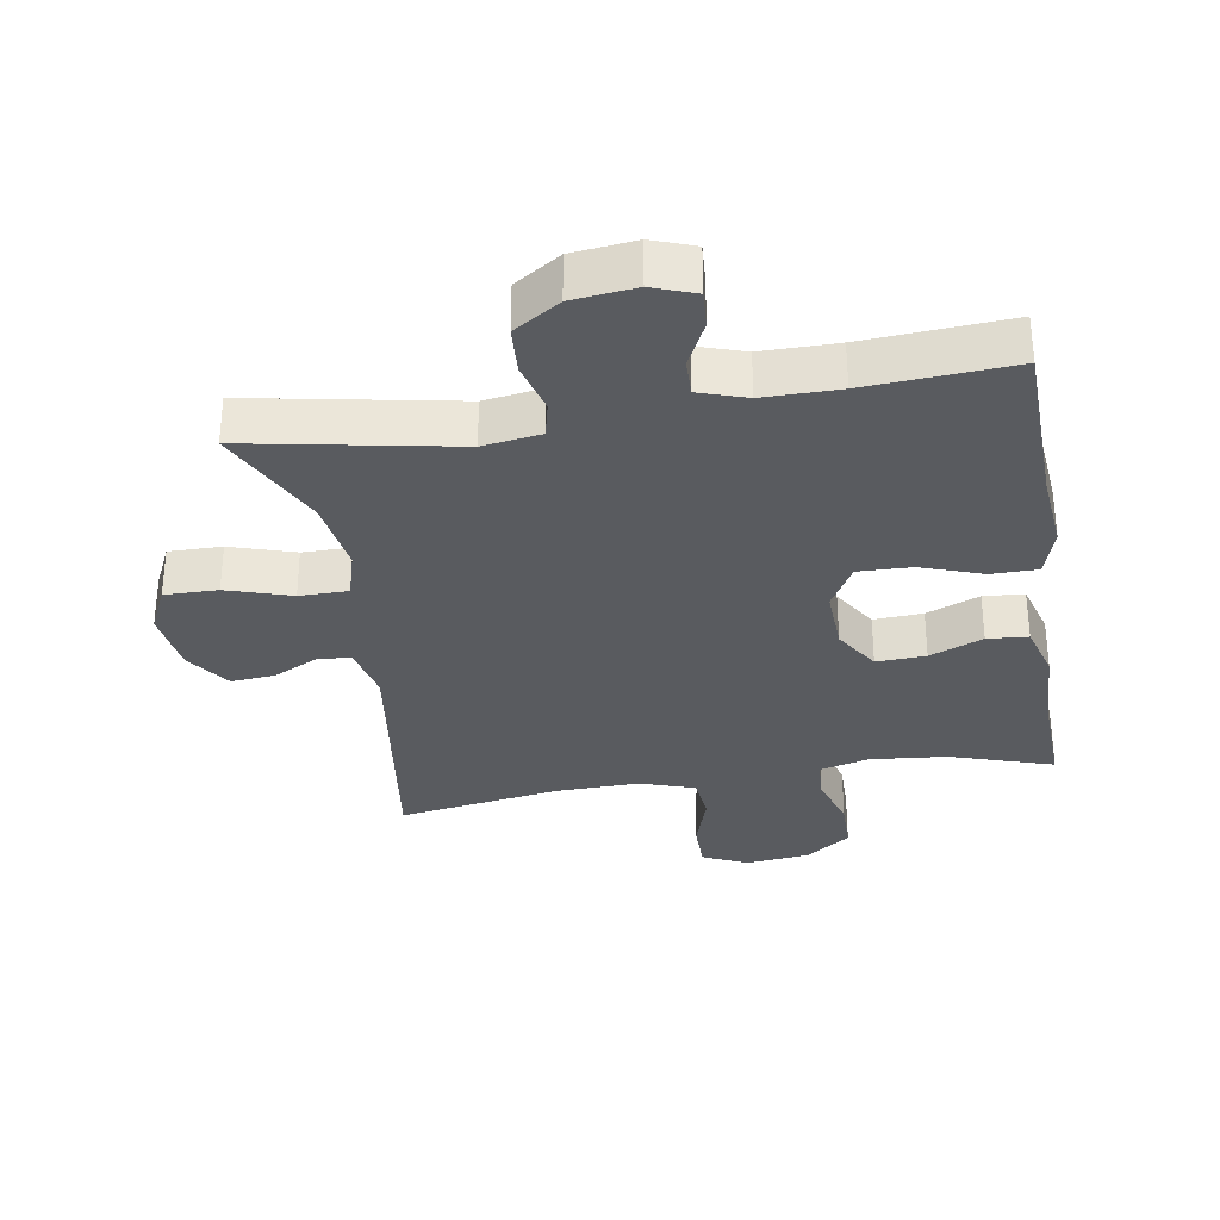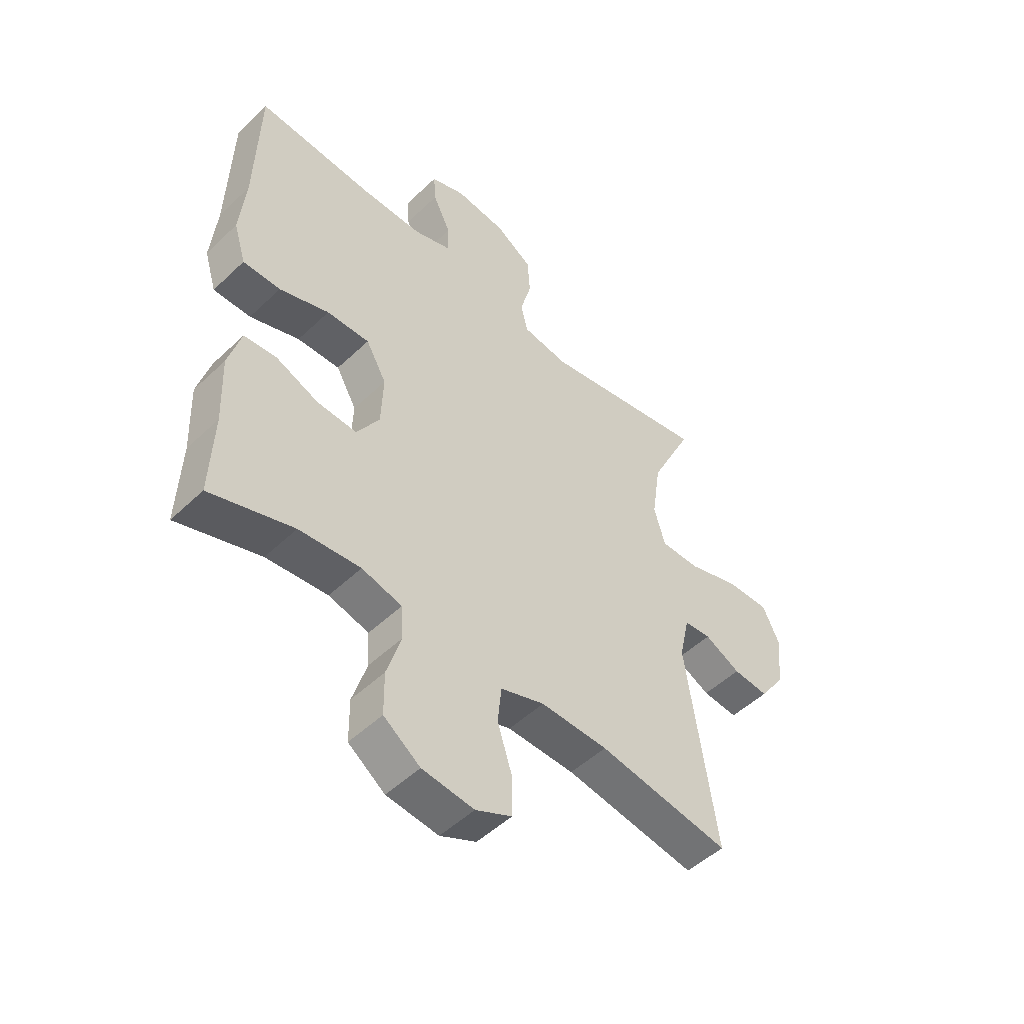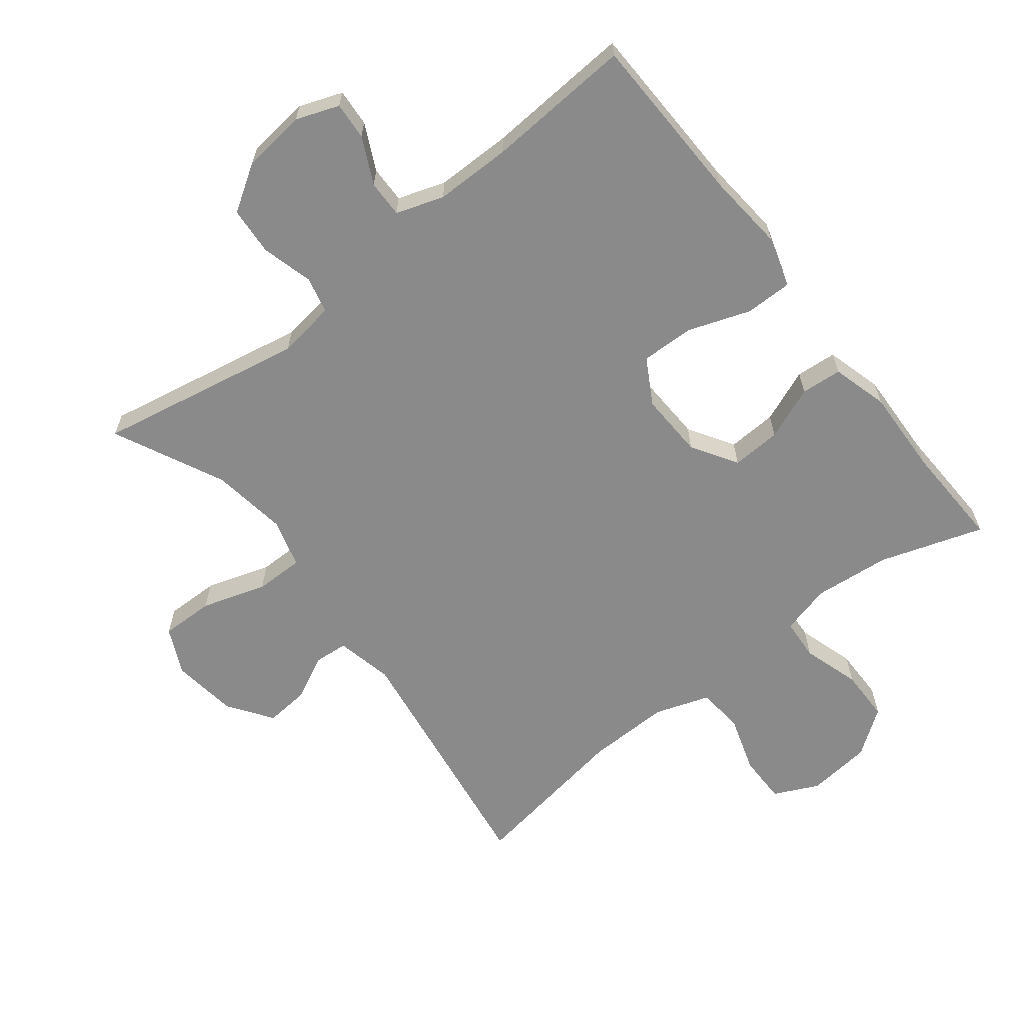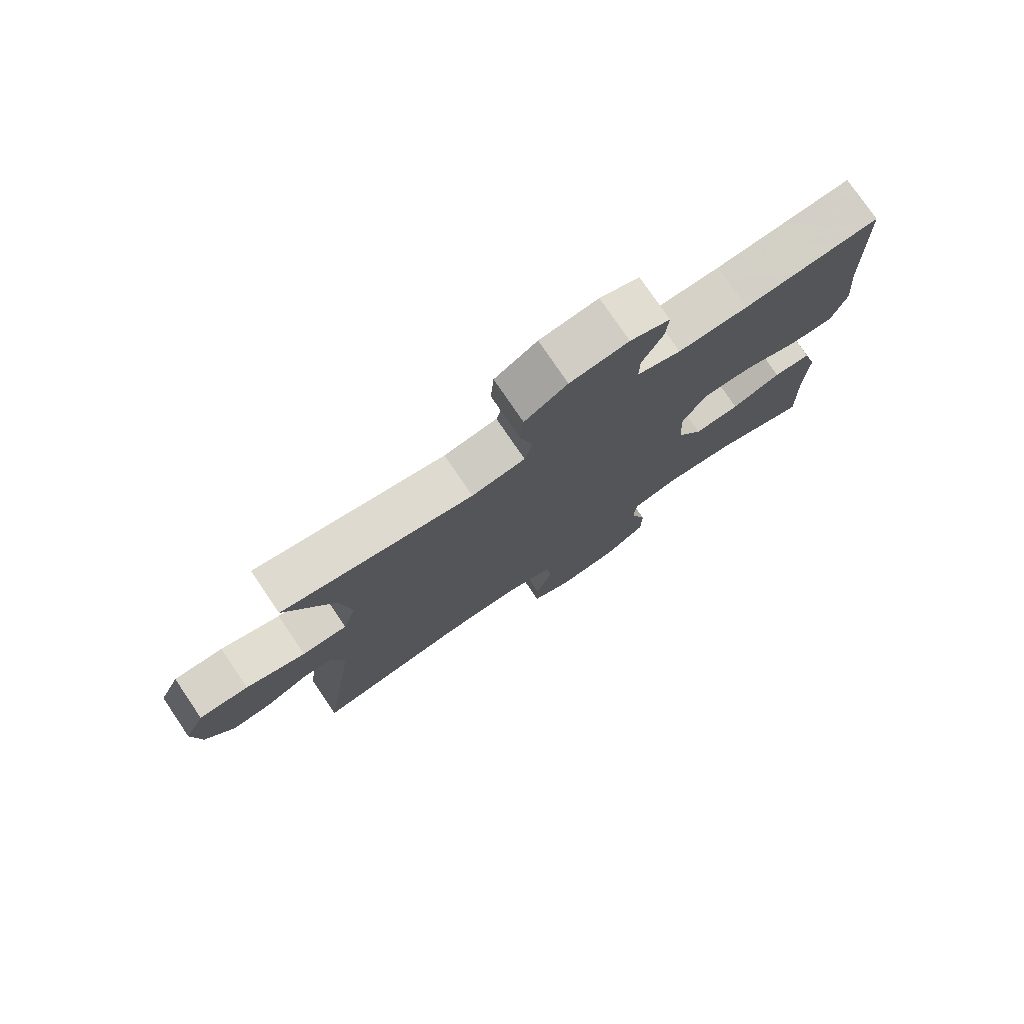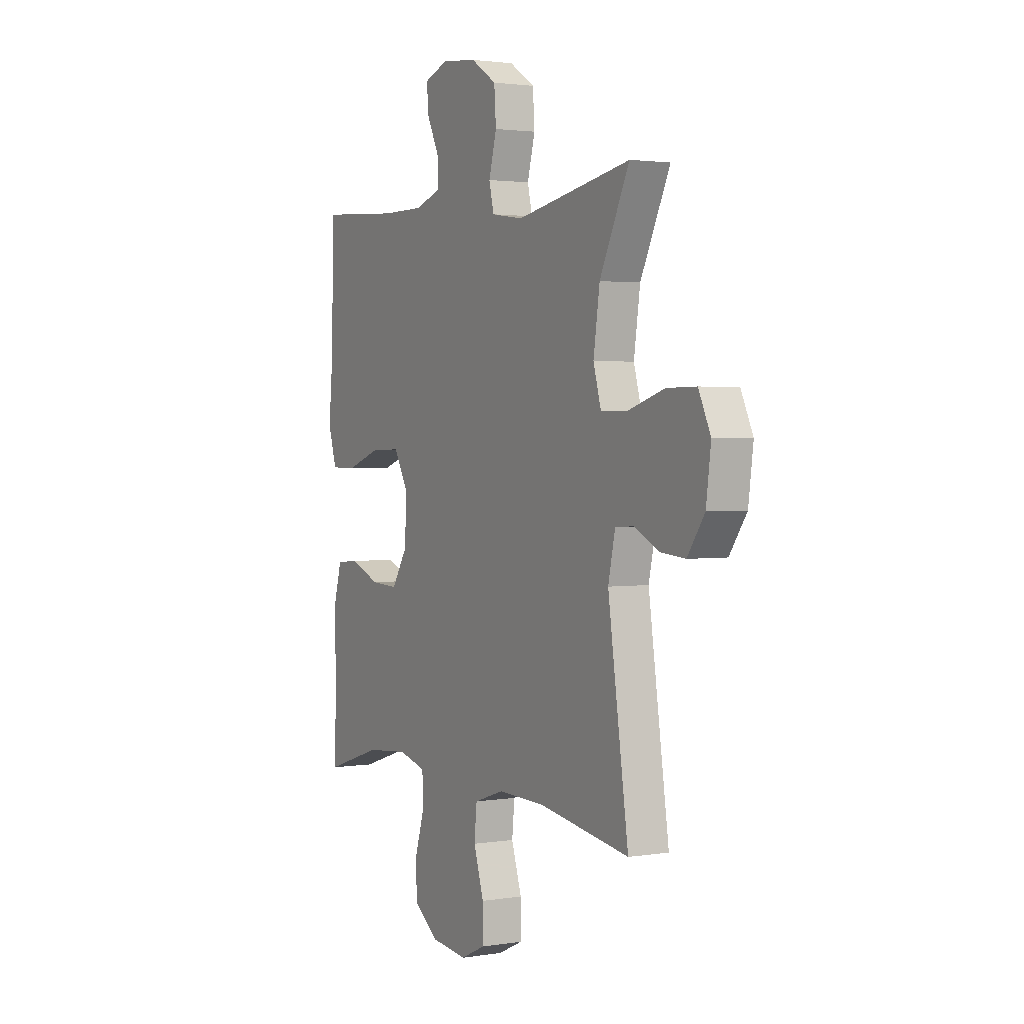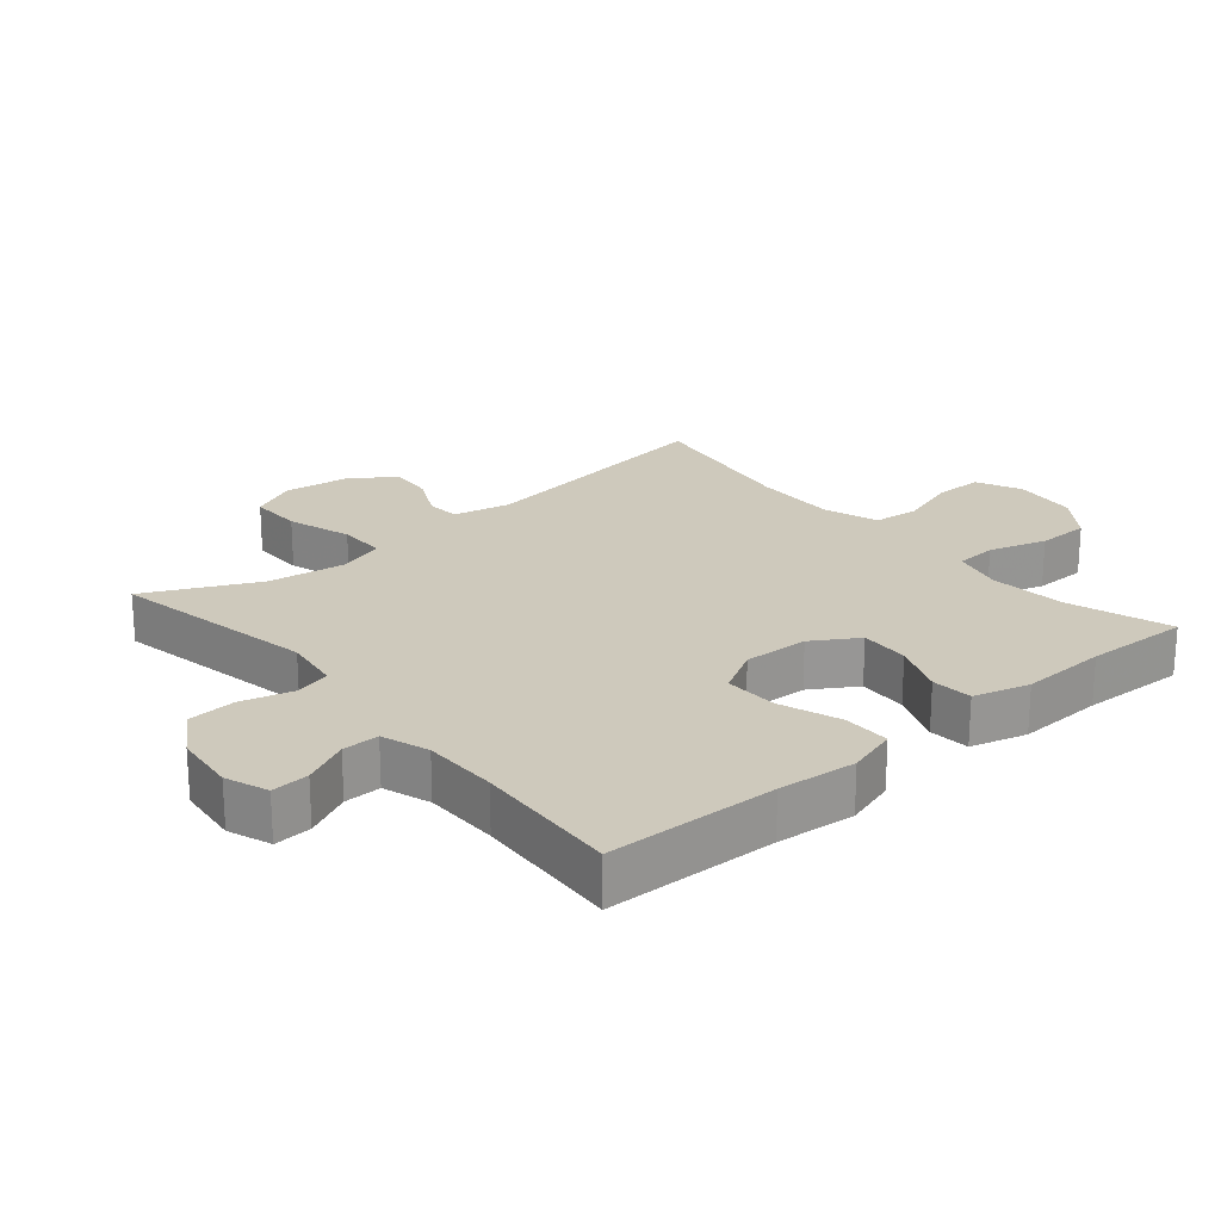
<metadata>
{"format":"obj","ext":"obj","renderer":"f3d","projection":"perspective","resolution":1024,"background":"white","views":[{"elev":-32.1,"azim":9.4,"up":"+Y"},{"elev":-50.3,"azim":136.1,"up":"+Z"},{"elev":-63.4,"azim":38.0,"up":"+Y"},{"elev":77.3,"azim":-34.2,"up":"+Z"},{"elev":2.2,"azim":-119.3,"up":"+Z"},{"elev":22.5,"azim":49.7,"up":"+Y"}]}
</metadata>
<code>
v -0.5 0.07 0.5
v -0.186 0.07 0.441
v -0.098 0.07 0.454
v -0.085 0.07 0.509
v -0.106 0.07 0.587
v -0.101 0.07 0.66
v -0.031 0.07 0.705
v 0.065 0.07 0.716
v 0.13 0.07 0.692
v 0.126 0.07 0.635
v 0.092 0.07 0.565
v 0.091 0.07 0.509
v 0.163 0.07 0.485
v 0.278 0.07 0.485
v 0.5 0.07 0.5
v 0.507 0.07 0.24
v 0.518 0.07 0.121
v 0.495 0.07 0.045
v 0.424 0.07 0.045
v 0.33 0.07 0.078
v 0.249 0.07 0.08
v 0.21 0.07 0.011
v 0.214 0.07 -0.088
v 0.257 0.07 -0.157
v 0.332 0.07 -0.153
v 0.413 0.07 -0.12
v 0.475 0.07 -0.125
v 0.499 0.07 -0.21
v 0.494 0.07 -0.341
v 0.5 0.07 -0.5
v 0.343 0.07 -0.449
v 0.227 0.07 -0.438
v 0.151 0.07 -0.458
v 0.147 0.07 -0.521
v 0.174 0.07 -0.608
v 0.173 0.07 -0.688
v 0.104 0.07 -0.738
v 0.006 0.07 -0.749
v -0.062 0.07 -0.717
v -0.062 0.07 -0.643
v -0.034 0.07 -0.555
v -0.041 0.07 -0.485
v -0.124 0.07 -0.457
v -0.251 0.07 -0.46
v -0.5 0.07 -0.5
v -0.444 0.07 -0.113
v -0.463 0.07 -0.026
v -0.514 0.07 -0.022
v -0.582 0.07 -0.056
v -0.649 0.07 -0.062
v -0.696 0.07 0.005
v -0.709 0.07 0.105
v -0.676 0.07 0.175
v -0.595 0.07 0.174
v -0.497 0.07 0.143
v -0.423 0.07 0.143
v -0.402 0.07 0.216
v -0.419 0.07 0.332
v -0.5 0 0.5
v -0.186 0 0.441
v -0.098 0 0.454
v -0.085 0 0.509
v -0.106 0 0.587
v -0.101 0 0.66
v -0.031 0 0.705
v 0.065 0 0.716
v 0.13 0 0.692
v 0.126 0 0.635
v 0.092 0 0.565
v 0.091 0 0.509
v 0.163 0 0.485
v 0.278 0 0.485
v 0.5 0 0.5
v 0.507 0 0.24
v 0.518 0 0.121
v 0.495 0 0.045
v 0.424 0 0.045
v 0.33 0 0.078
v 0.249 0 0.08
v 0.21 0 0.011
v 0.214 0 -0.088
v 0.257 0 -0.157
v 0.332 0 -0.153
v 0.413 0 -0.12
v 0.475 0 -0.125
v 0.499 0 -0.21
v 0.494 0 -0.341
v 0.5 0 -0.5
v 0.343 0 -0.449
v 0.227 0 -0.438
v 0.151 0 -0.458
v 0.147 0 -0.521
v 0.174 0 -0.608
v 0.173 0 -0.688
v 0.104 0 -0.738
v 0.006 0 -0.749
v -0.062 0 -0.717
v -0.062 0 -0.643
v -0.034 0 -0.555
v -0.041 0 -0.485
v -0.124 0 -0.457
v -0.251 0 -0.46
v -0.5 0 -0.5
v -0.444 0 -0.113
v -0.463 0 -0.026
v -0.514 0 -0.022
v -0.582 0 -0.056
v -0.649 0 -0.062
v -0.696 0 0.005
v -0.709 0 0.105
v -0.676 0 0.175
v -0.595 0 0.174
v -0.497 0 0.143
v -0.423 0 0.143
v -0.402 0 0.216
v -0.419 0 0.332
f 52 53 54 55
f 52 55 56
f 51 52 56
f 48 49 50 51
f 47 48 51 56
f 46 47 56 57
f 44 45 46
f 43 44 46 57
f 38 39 40 41
f 38 41 42
f 37 38 42
f 34 35 36 37
f 33 34 37 42
f 32 33 42 43
f 29 30 31
f 29 31 32
f 25 26 27 28
f 24 25 28 29
f 17 18 19 20
f 16 17 20 21
f 14 15 16 21
f 13 14 21 22
f 8 9 10 11
f 8 11 12
f 7 8 12
f 4 5 6 7
f 3 4 7 12
f 58 1 2
f 58 2 3
f 24 29 32 43
f 23 24 43 57
f 22 23 57 58
f 13 22 58
f 3 12 13 58
f 113 112 111 110
f 114 113 110
f 114 110 109
f 109 108 107 106
f 114 109 106 105
f 115 114 105 104
f 104 103 102
f 115 104 102 101
f 99 98 97 96
f 100 99 96
f 100 96 95
f 95 94 93 92
f 100 95 92 91
f 101 100 91 90
f 89 88 87
f 90 89 87
f 86 85 84 83
f 87 86 83 82
f 78 77 76 75
f 79 78 75 74
f 79 74 73 72
f 80 79 72 71
f 69 68 67 66
f 70 69 66
f 70 66 65
f 65 64 63 62
f 70 65 62 61
f 60 59 116
f 61 60 116
f 101 90 87 82
f 115 101 82 81
f 116 115 81 80
f 116 80 71
f 116 71 70 61
f 1 59 60 2
f 2 60 61 3
f 3 61 62 4
f 4 62 63 5
f 5 63 64 6
f 6 64 65 7
f 7 65 66 8
f 8 66 67 9
f 9 67 68 10
f 10 68 69 11
f 11 69 70 12
f 12 70 71 13
f 13 71 72 14
f 14 72 73 15
f 15 73 74 16
f 16 74 75 17
f 17 75 76 18
f 18 76 77 19
f 19 77 78 20
f 20 78 79 21
f 21 79 80 22
f 22 80 81 23
f 23 81 82 24
f 24 82 83 25
f 25 83 84 26
f 26 84 85 27
f 27 85 86 28
f 28 86 87 29
f 29 87 88 30
f 30 88 89 31
f 31 89 90 32
f 32 90 91 33
f 33 91 92 34
f 34 92 93 35
f 35 93 94 36
f 36 94 95 37
f 37 95 96 38
f 38 96 97 39
f 39 97 98 40
f 40 98 99 41
f 41 99 100 42
f 42 100 101 43
f 43 101 102 44
f 44 102 103 45
f 45 103 104 46
f 46 104 105 47
f 47 105 106 48
f 48 106 107 49
f 49 107 108 50
f 50 108 109 51
f 51 109 110 52
f 52 110 111 53
f 53 111 112 54
f 54 112 113 55
f 55 113 114 56
f 56 114 115 57
f 57 115 116 58
f 58 116 59 1

</code>
